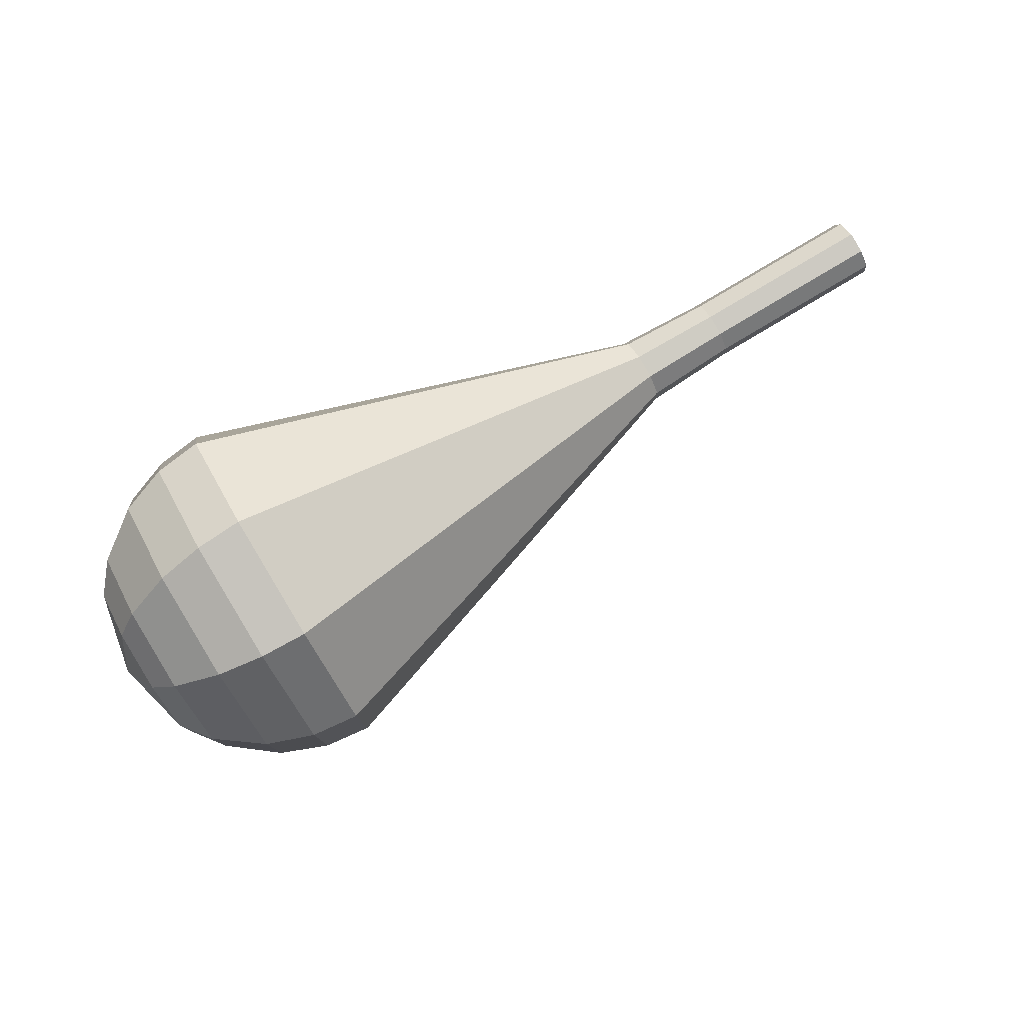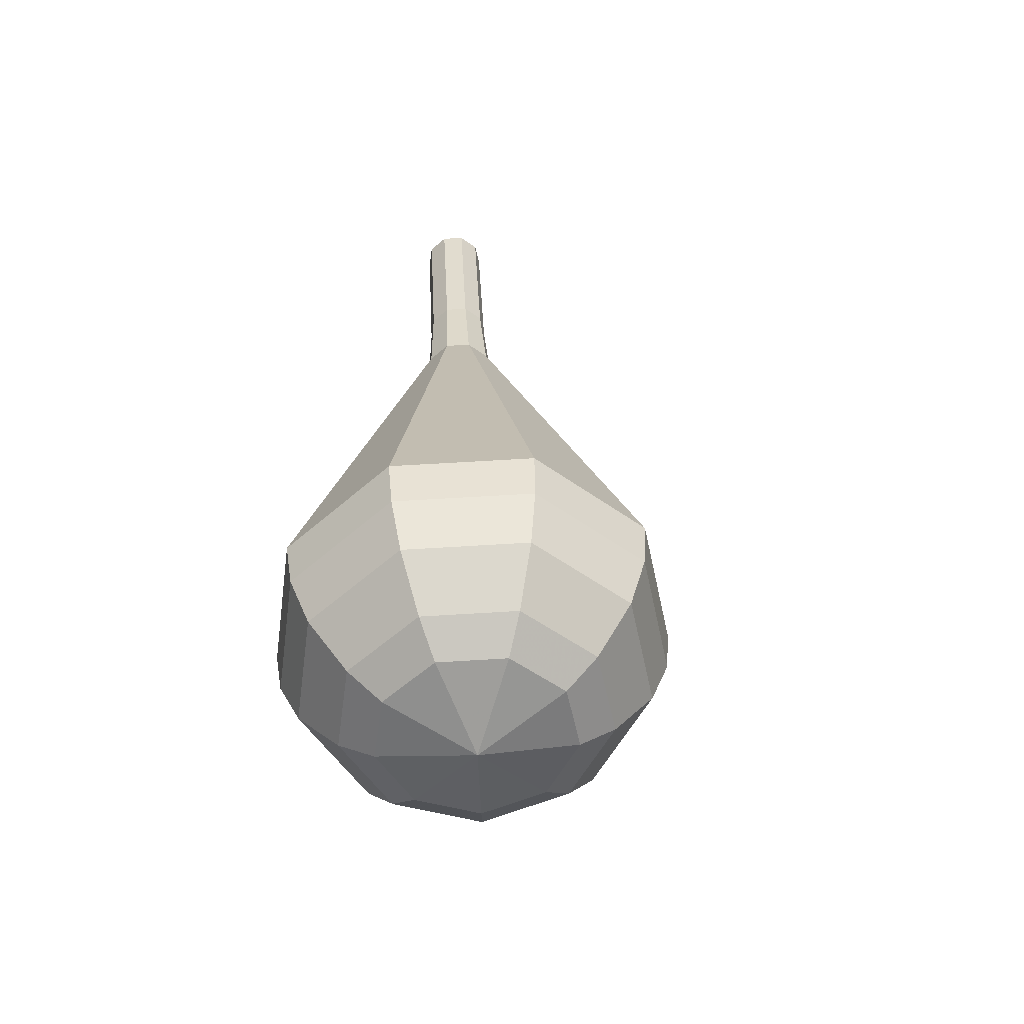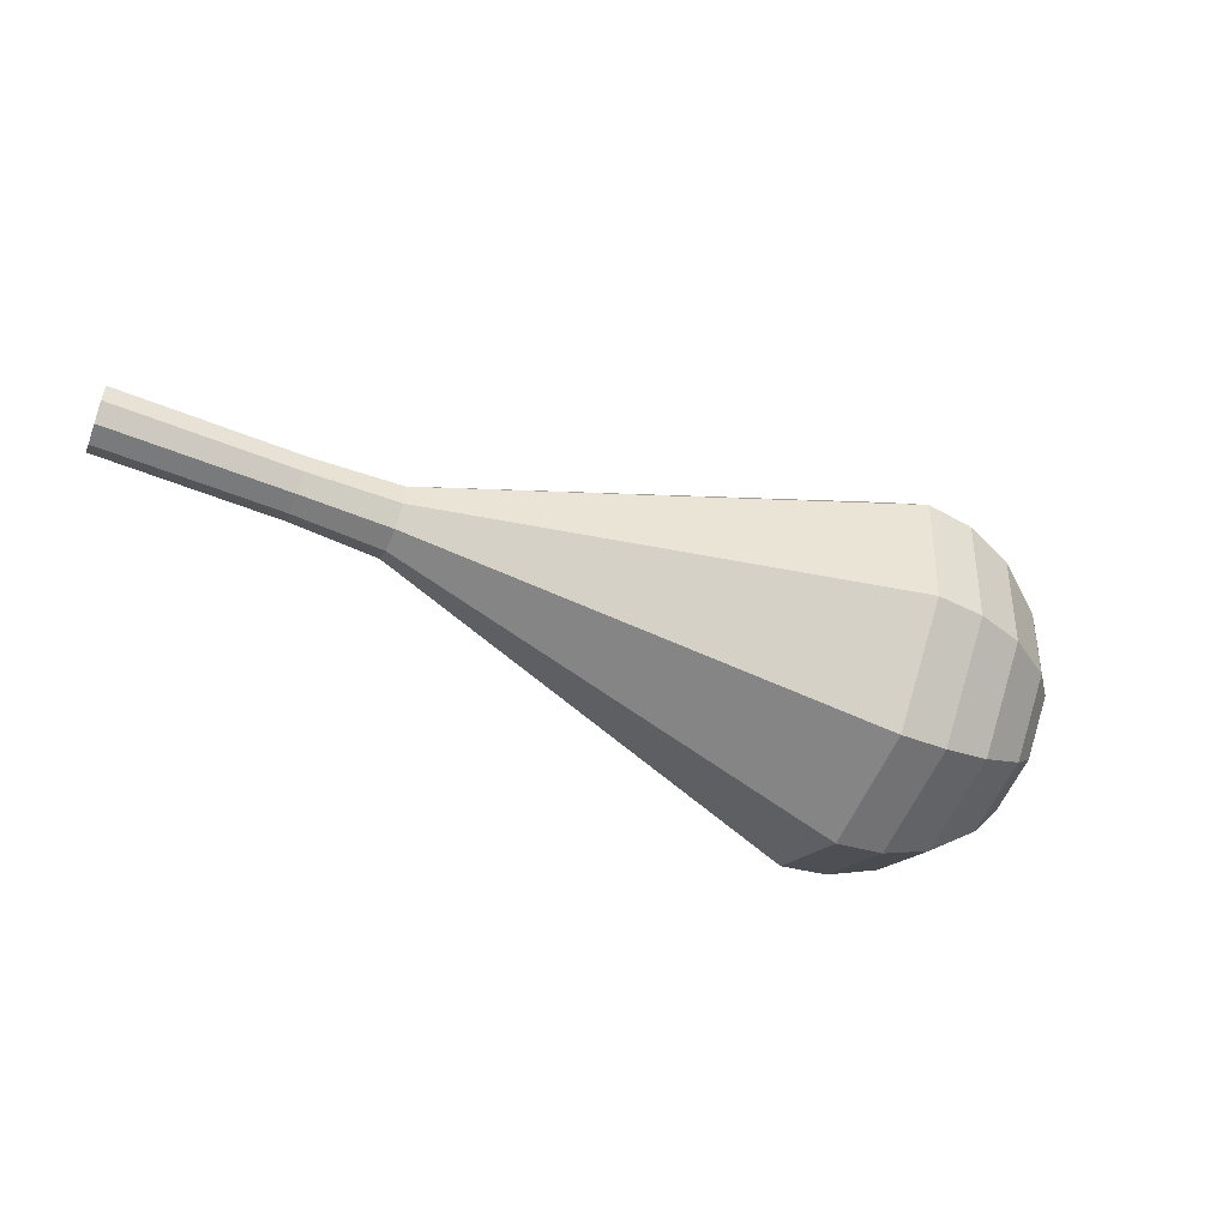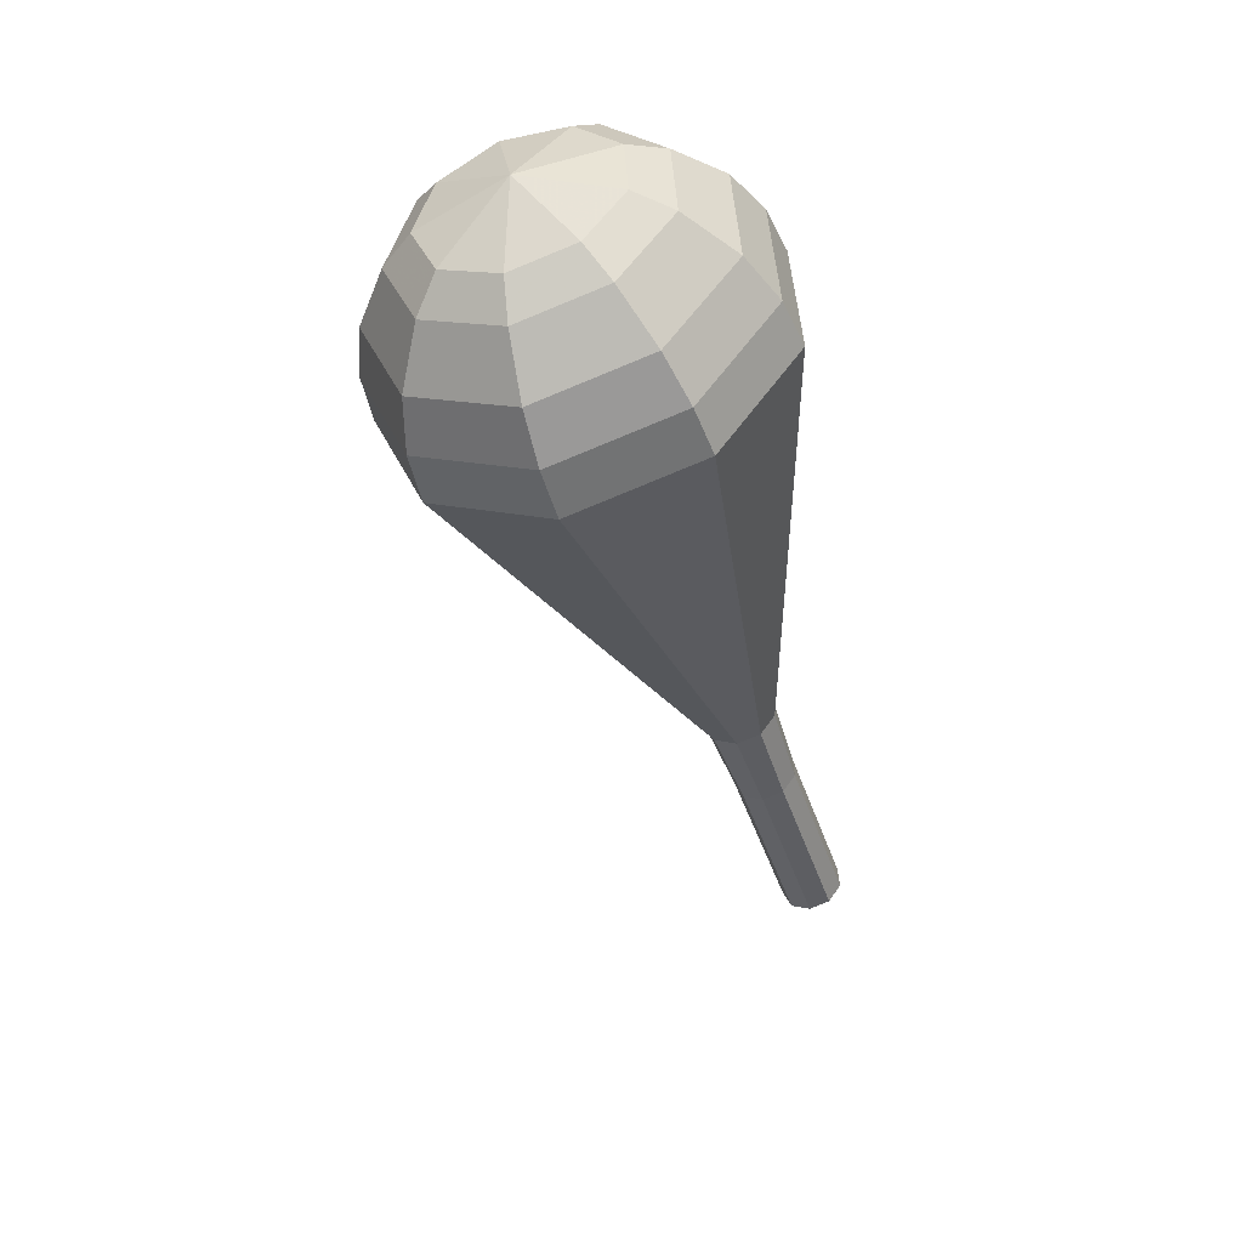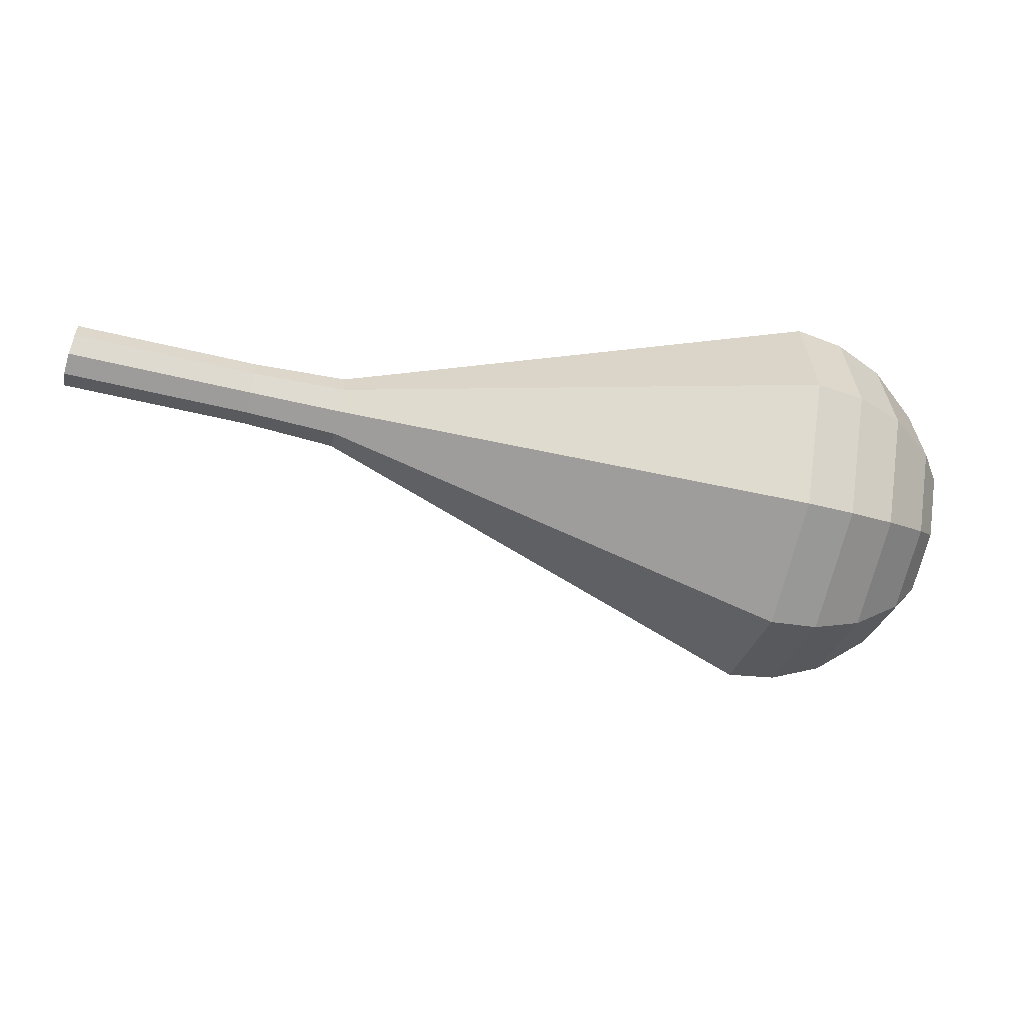
<metadata>
{"format":"obj","ext":"obj","renderer":"f3d","projection":"perspective","resolution":1024,"background":"white","views":[{"elev":-79.5,"azim":-165.2,"up":"+Z"},{"elev":20.6,"azim":98.1,"up":"+Y"},{"elev":-26.3,"azim":-35.3,"up":"+Z"},{"elev":-55.6,"azim":93.7,"up":"+Z"},{"elev":78.8,"azim":-4.5,"up":"+Z"}]}
</metadata>
<code>
g tube1
v 161.8 161 164.8
v 161.8 161.3 164
v 162 162 163.6
v 162.3 162.8 163.8
v 162.5 163.3 164.4
v 162.7 163.3 165.3
v 162.6 162.7 165.9
v 162.3 161.9 166
v 162 161.2 165.6
v 161.8 161 164.8
v 161.9 161 164.8
v 161.9 161.3 164
v 162 162 163.6
v 162.2 162.8 163.8
v 162.5 163.3 164.4
v 162.6 163.3 165.3
v 162.6 162.7 165.9
v 162.4 161.9 166
v 162.1 161.2 165.6
v 161.9 161 164.8
v 165.4 160.1 164.2
v 165.3 160.4 163.4
v 165.4 161.1 163
v 165.7 161.9 163.1
v 165.9 162.4 163.7
v 166.1 162.4 164.6
v 166.1 161.8 165.2
v 165.9 161 165.4
v 165.6 160.3 165
v 165.4 160.1 164.2
v 168.9 159.2 163.5
v 168.8 159.5 162.7
v 168.9 160.2 162.3
v 169.1 161 162.4
v 169.4 161.5 163.1
v 169.5 161.5 163.9
v 169.5 160.9 164.6
v 169.3 160.1 164.7
v 169.1 159.4 164.3
v 168.9 159.2 163.5
v 172.3 158.1 162.8
v 172.2 158.5 161.9
v 172.3 159.3 161.5
v 172.6 160.2 161.6
v 172.9 160.8 162.4
v 173.1 160.8 163.3
v 173 160.1 164
v 172.8 159.2 164.2
v 172.5 158.4 163.7
v 172.3 158.1 162.8
v 175.5 156 162.2
v 175.3 156.7 160.5
v 175.5 158.3 159.6
v 176 160 159.9
v 176.6 161 161.3
v 176.9 160.9 163.1
v 176.9 159.8 164.4
v 176.5 158 164.7
v 175.9 156.5 163.8
v 175.5 156 162.2
v 181.8 151.9 160.8
v 181.5 153.2 157.6
v 182 156.2 155.9
v 182.9 159.4 156.5
v 183.9 161.5 159.1
v 184.6 161.3 162.5
v 184.5 159 165.1
v 183.7 155.7 165.7
v 182.7 152.9 164
v 181.8 151.9 160.8
v 188.1 147.7 159.5
v 187.7 149.7 154.8
v 188.4 154.1 152.2
v 189.8 158.9 153.1
v 191.3 161.9 157
v 192.2 161.7 162
v 192.1 158.3 165.9
v 191 153.4 166.8
v 189.4 149.2 164.2
v 188.1 147.7 159.5
v 190 147.5 159.2
v 189.6 149.4 154.6
v 190.2 153.6 152.1
v 191.6 158.3 153
v 193.1 161.3 156.7
v 193.9 161 161.6
v 193.8 157.8 165.3
v 192.7 153 166.2
v 191.2 148.9 163.7
v 190 147.5 159.2
v 191.9 147.8 158.8
v 191.6 149.5 154.7
v 192.2 153.3 152.5
v 193.4 157.5 153.3
v 194.7 160.1 156.6
v 195.5 159.9 161
v 195.4 157 164.3
v 194.4 152.7 165.1
v 193.1 149.1 162.9
v 191.9 147.8 158.8
v 194.1 148.8 158.5
v 193.8 150.1 155.3
v 194.3 153 153.7
v 195.2 156.2 154.2
v 196.2 158.2 156.8
v 196.8 158.1 160.1
v 196.7 155.8 162.7
v 196 152.6 163.3
v 195 149.8 161.6
v 194.1 148.8 158.5
v 195.3 149.9 158.3
v 195.1 150.8 156
v 195.5 152.9 154.8
v 196.1 155.3 155.2
v 196.9 156.7 157.1
v 197.3 156.6 159.5
v 197.3 155 161.4
v 196.7 152.6 161.8
v 196 150.6 160.6
v 195.3 149.9 158.3
v 197.1 153.2 158.1
v 197.1 153.2 158.1
v 197.1 153.2 158.1
v 197.1 153.2 158.1
v 197.1 153.2 158.1
v 197.1 153.2 158.1
v 197.1 153.2 158.1
v 197.1 153.2 158.1
v 197.1 153.2 158.1
v 197.1 153.2 158.1
f 1 2 12
f 12 11 1
f 2 3 13
f 13 12 2
f 3 4 14
f 14 13 3
f 4 5 15
f 15 14 4
f 5 6 16
f 16 15 5
f 6 7 17
f 17 16 6
f 7 8 18
f 18 17 7
f 8 9 19
f 19 18 8
f 9 10 20
f 20 19 9
f 11 12 22
f 22 21 11
f 12 13 23
f 23 22 12
f 13 14 24
f 24 23 13
f 14 15 25
f 25 24 14
f 15 16 26
f 26 25 15
f 16 17 27
f 27 26 16
f 17 18 28
f 28 27 17
f 18 19 29
f 29 28 18
f 19 20 30
f 30 29 19
f 21 22 32
f 32 31 21
f 22 23 33
f 33 32 22
f 23 24 34
f 34 33 23
f 24 25 35
f 35 34 24
f 25 26 36
f 36 35 25
f 26 27 37
f 37 36 26
f 27 28 38
f 38 37 27
f 28 29 39
f 39 38 28
f 29 30 40
f 40 39 29
f 31 32 42
f 42 41 31
f 32 33 43
f 43 42 32
f 33 34 44
f 44 43 33
f 34 35 45
f 45 44 34
f 35 36 46
f 46 45 35
f 36 37 47
f 47 46 36
f 37 38 48
f 48 47 37
f 38 39 49
f 49 48 38
f 39 40 50
f 50 49 39
f 41 42 52
f 52 51 41
f 42 43 53
f 53 52 42
f 43 44 54
f 54 53 43
f 44 45 55
f 55 54 44
f 45 46 56
f 56 55 45
f 46 47 57
f 57 56 46
f 47 48 58
f 58 57 47
f 48 49 59
f 59 58 48
f 49 50 60
f 60 59 49
f 51 52 62
f 62 61 51
f 52 53 63
f 63 62 52
f 53 54 64
f 64 63 53
f 54 55 65
f 65 64 54
f 55 56 66
f 66 65 55
f 56 57 67
f 67 66 56
f 57 58 68
f 68 67 57
f 58 59 69
f 69 68 58
f 59 60 70
f 70 69 59
f 61 62 72
f 72 71 61
f 62 63 73
f 73 72 62
f 63 64 74
f 74 73 63
f 64 65 75
f 75 74 64
f 65 66 76
f 76 75 65
f 66 67 77
f 77 76 66
f 67 68 78
f 78 77 67
f 68 69 79
f 79 78 68
f 69 70 80
f 80 79 69
f 71 72 82
f 82 81 71
f 72 73 83
f 83 82 72
f 73 74 84
f 84 83 73
f 74 75 85
f 85 84 74
f 75 76 86
f 86 85 75
f 76 77 87
f 87 86 76
f 77 78 88
f 88 87 77
f 78 79 89
f 89 88 78
f 79 80 90
f 90 89 79
f 81 82 92
f 92 91 81
f 82 83 93
f 93 92 82
f 83 84 94
f 94 93 83
f 84 85 95
f 95 94 84
f 85 86 96
f 96 95 85
f 86 87 97
f 97 96 86
f 87 88 98
f 98 97 87
f 88 89 99
f 99 98 88
f 89 90 100
f 100 99 89
f 91 92 102
f 102 101 91
f 92 93 103
f 103 102 92
f 93 94 104
f 104 103 93
f 94 95 105
f 105 104 94
f 95 96 106
f 106 105 95
f 96 97 107
f 107 106 96
f 97 98 108
f 108 107 97
f 98 99 109
f 109 108 98
f 99 100 110
f 110 109 99
f 101 102 112
f 112 111 101
f 102 103 113
f 113 112 102
f 103 104 114
f 114 113 103
f 104 105 115
f 115 114 104
f 105 106 116
f 116 115 105
f 106 107 117
f 117 116 106
f 107 108 118
f 118 117 107
f 108 109 119
f 119 118 108
f 109 110 120
f 120 119 109
f 111 112 122
f 122 121 111
f 112 113 123
f 123 122 112
f 113 114 124
f 124 123 113
f 114 115 125
f 125 124 114
f 115 116 126
f 126 125 115
f 116 117 127
f 127 126 116
f 117 118 128
f 128 127 117
f 118 119 129
f 129 128 118
f 119 120 130
f 130 129 119
g

</code>
